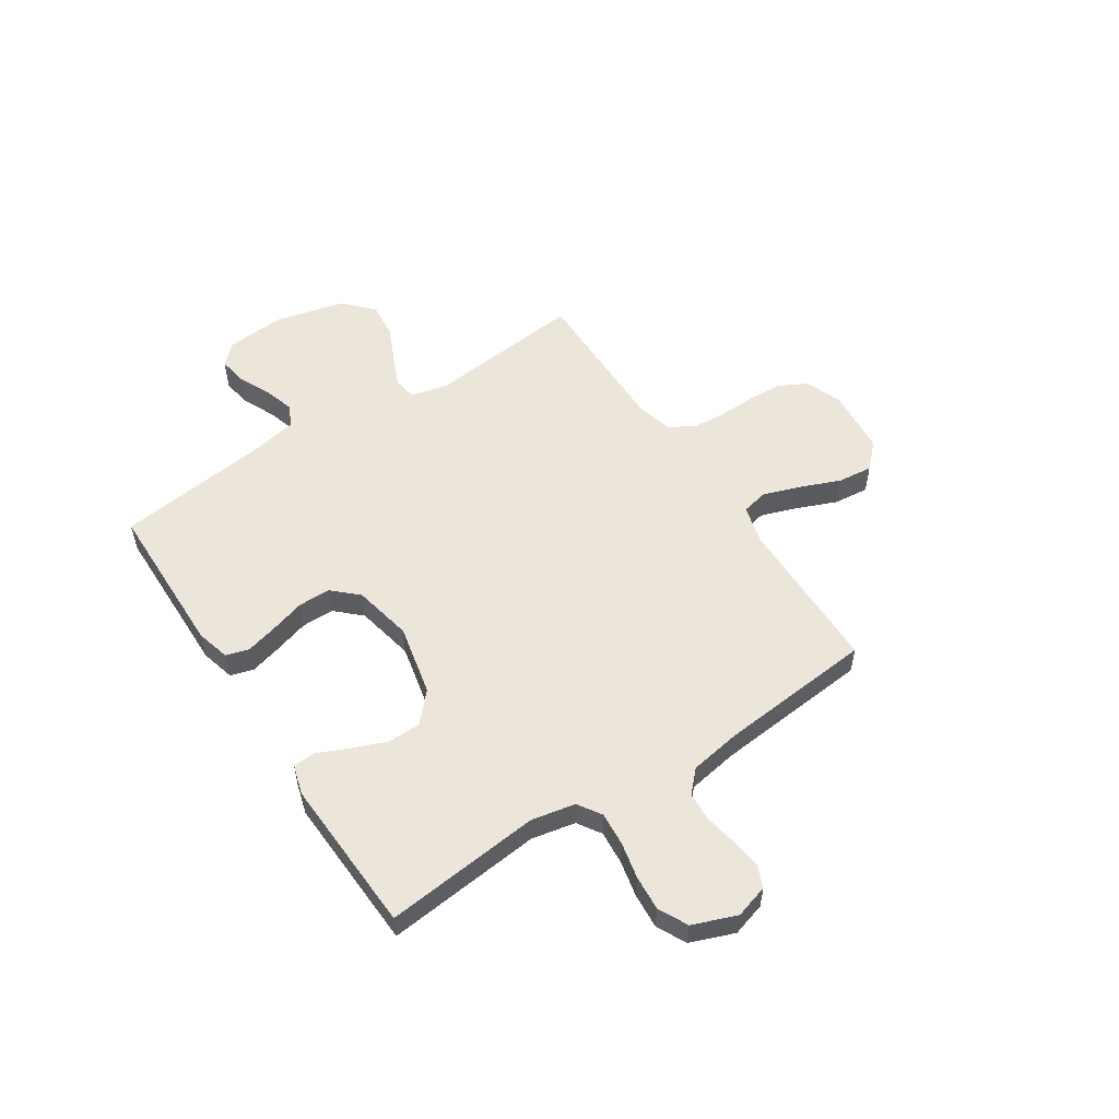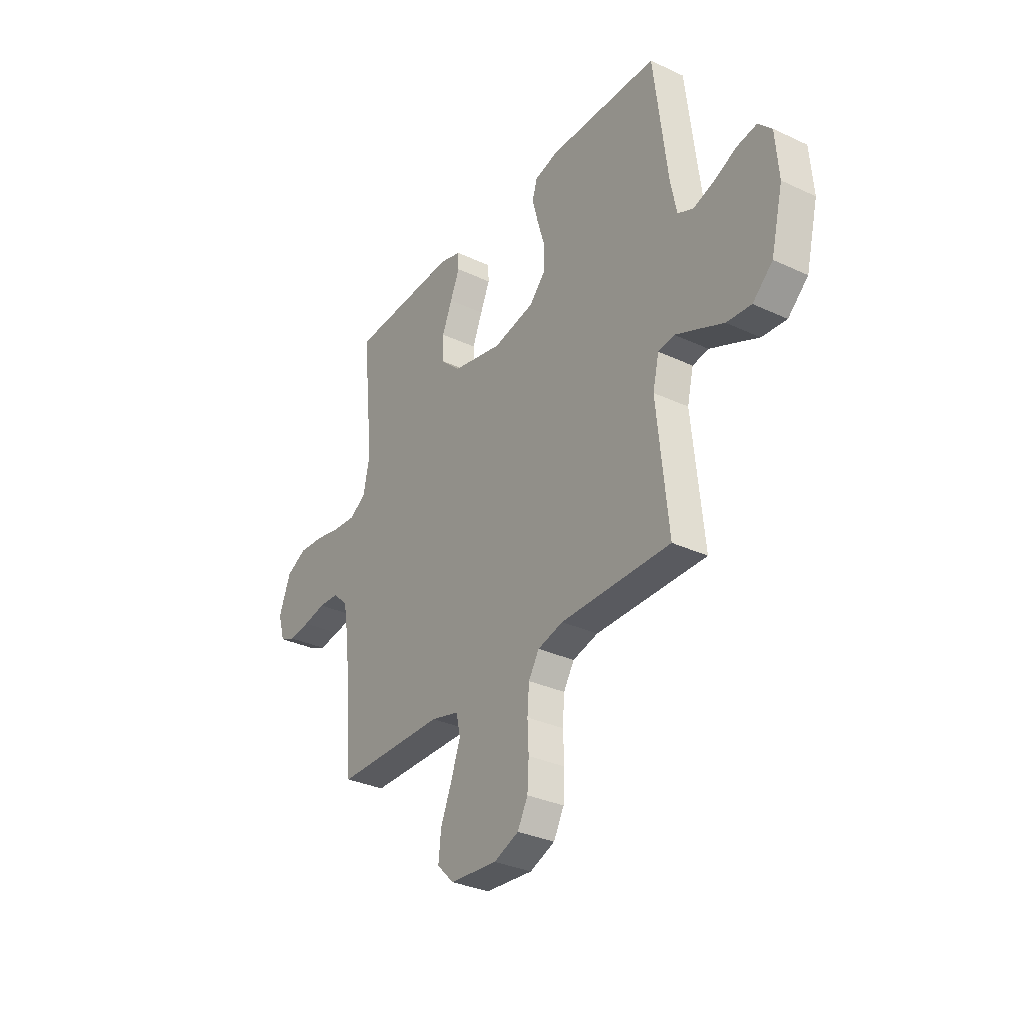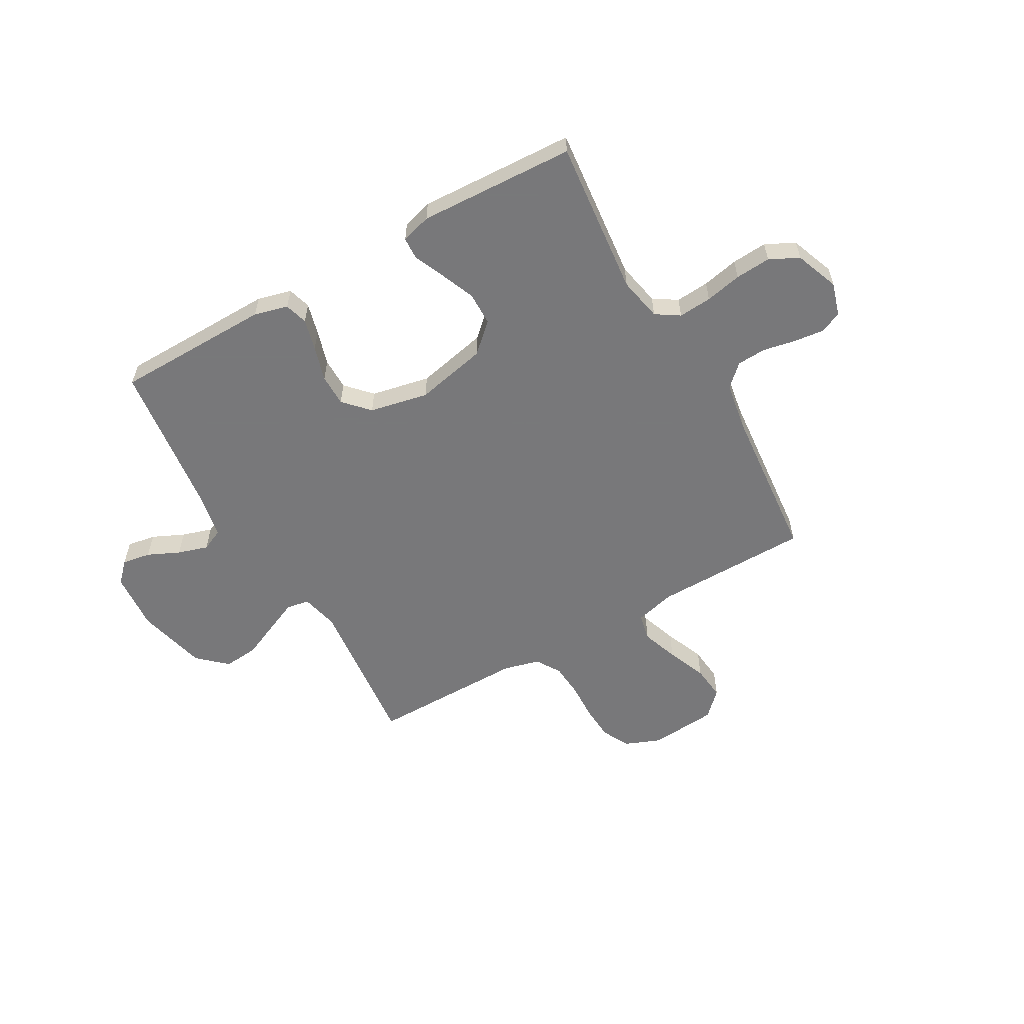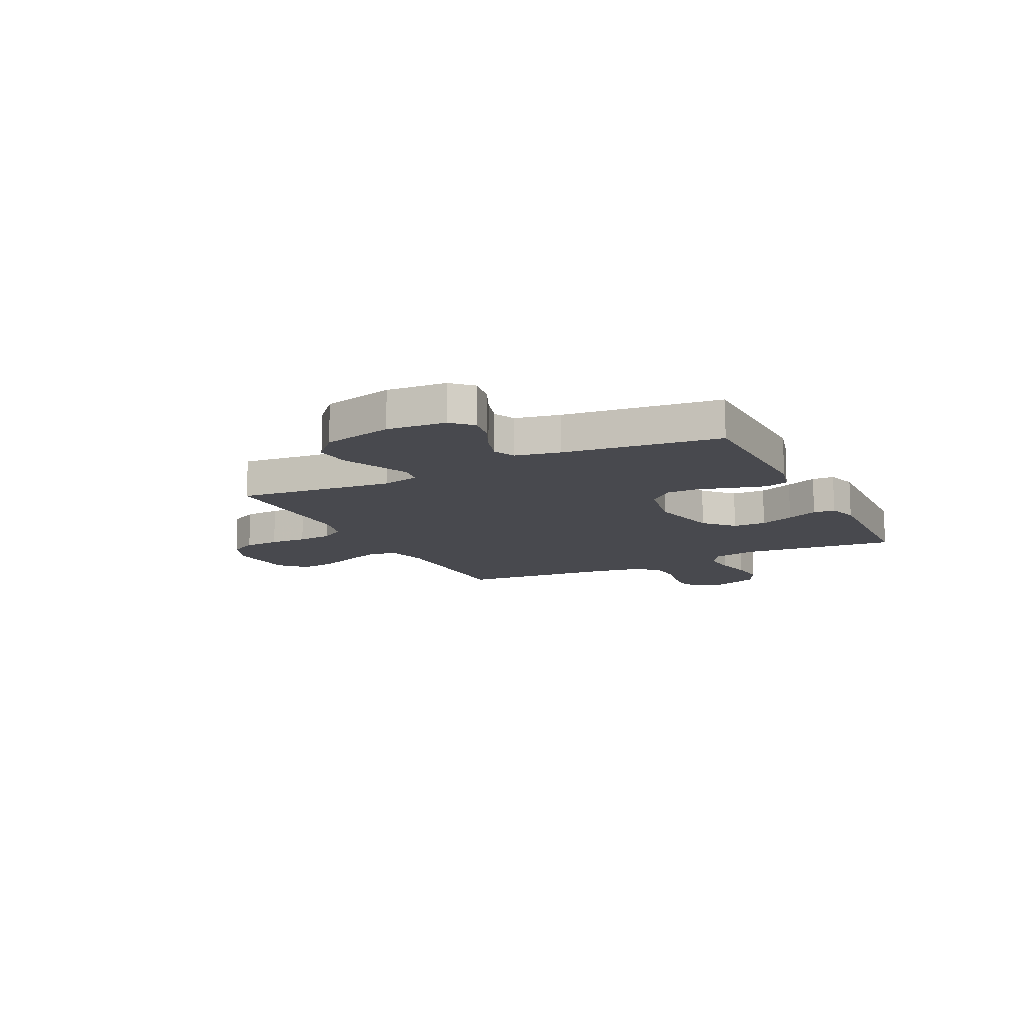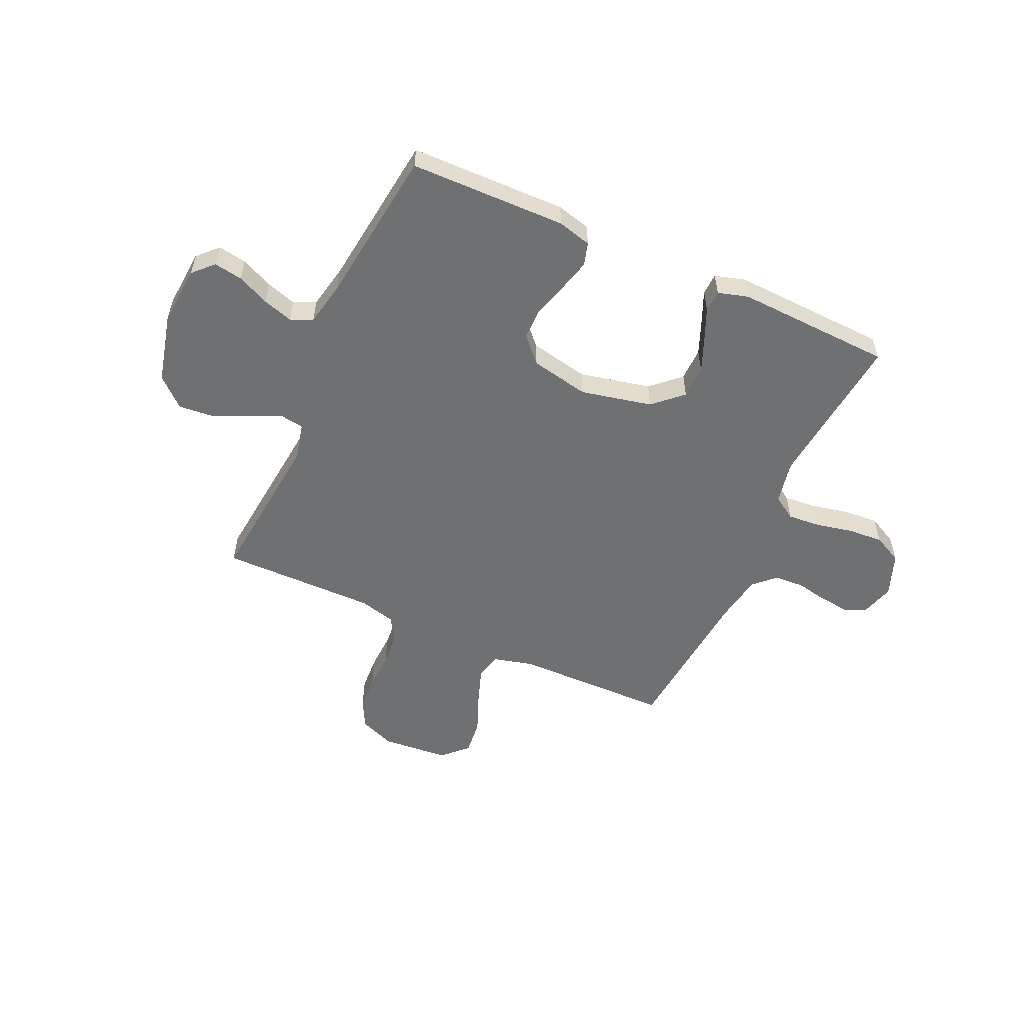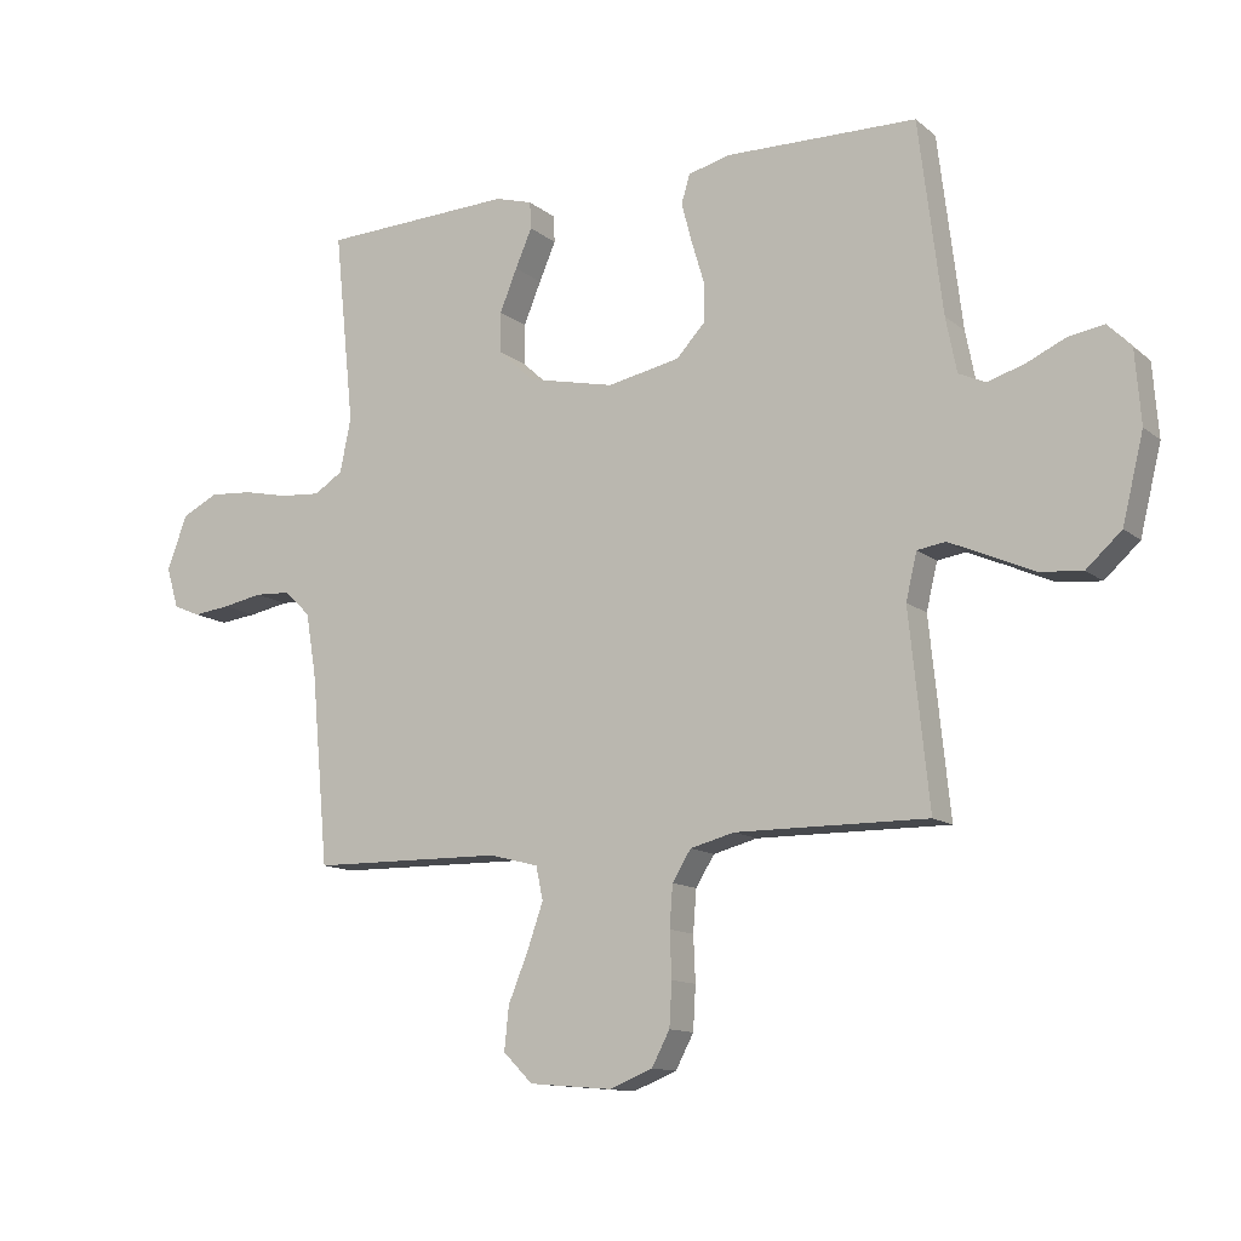
<metadata>
{"format":"obj","ext":"obj","renderer":"f3d","projection":"perspective","resolution":1024,"background":"white","views":[{"elev":54.4,"azim":56.7,"up":"+Y"},{"elev":-32.2,"azim":-123.2,"up":"+Z"},{"elev":-57.6,"azim":29.6,"up":"+Y"},{"elev":-12.6,"azim":-63.5,"up":"+Y"},{"elev":-54.9,"azim":-24.4,"up":"+Y"},{"elev":-12.3,"azim":-150.2,"up":"+Z"}]}
</metadata>
<code>
v 0.5 0.07 0.5
v 0.469 0.07 0.2
v 0.486 0.07 0.116
v 0.531 0.07 0.087
v 0.595 0.07 0.092
v 0.665 0.07 0.107
v 0.733 0.07 0.112
v 0.789 0.07 0.084
v 0.821 0.07 0
v 0.802 0.07 -0.064
v 0.76 0.07 -0.082
v 0.702 0.07 -0.075
v 0.64 0.07 -0.063
v 0.584 0.07 -0.066
v 0.543 0.07 -0.105
v 0.527 0.07 -0.2
v 0.5 0.07 -0.5
v 0.2 0.07 -0.504
v 0.123 0.07 -0.524
v 0.112 0.07 -0.576
v 0.137 0.07 -0.647
v 0.168 0.07 -0.723
v 0.175 0.07 -0.79
v 0.129 0.07 -0.836
v 0 0.07 -0.847
v -0.068 0.07 -0.82
v -0.096 0.07 -0.767
v -0.1 0.07 -0.699
v -0.097 0.07 -0.628
v -0.102 0.07 -0.563
v -0.131 0.07 -0.516
v -0.2 0.07 -0.498
v -0.5 0.07 -0.5
v -0.469 0.07 -0.2
v -0.486 0.07 -0.128
v -0.53 0.07 -0.121
v -0.592 0.07 -0.148
v -0.661 0.07 -0.179
v -0.728 0.07 -0.185
v -0.783 0.07 -0.135
v -0.816 0.07 0
v -0.807 0.07 0.113
v -0.77 0.07 0.151
v -0.715 0.07 0.142
v -0.654 0.07 0.114
v -0.596 0.07 0.096
v -0.554 0.07 0.115
v -0.537 0.07 0.2
v -0.5 0.07 0.5
v -0.2 0.07 0.505
v -0.135 0.07 0.488
v -0.122 0.07 0.444
v -0.138 0.07 0.383
v -0.158 0.07 0.316
v -0.158 0.07 0.254
v -0.113 0.07 0.206
v 0 0.07 0.183
v 0.137 0.07 0.213
v 0.192 0.07 0.264
v 0.193 0.07 0.328
v 0.166 0.07 0.394
v 0.14 0.07 0.454
v 0.142 0.07 0.496
v 0.2 0.07 0.513
v 0.5 0 0.5
v 0.469 0 0.2
v 0.486 0 0.116
v 0.531 0 0.087
v 0.595 0 0.092
v 0.665 0 0.107
v 0.733 0 0.112
v 0.789 0 0.084
v 0.821 0 0
v 0.802 0 -0.064
v 0.76 0 -0.082
v 0.702 0 -0.075
v 0.64 0 -0.063
v 0.584 0 -0.066
v 0.543 0 -0.105
v 0.527 0 -0.2
v 0.5 0 -0.5
v 0.2 0 -0.504
v 0.123 0 -0.524
v 0.112 0 -0.576
v 0.137 0 -0.647
v 0.168 0 -0.723
v 0.175 0 -0.79
v 0.129 0 -0.836
v 0 0 -0.847
v -0.068 0 -0.82
v -0.096 0 -0.767
v -0.1 0 -0.699
v -0.097 0 -0.628
v -0.102 0 -0.563
v -0.131 0 -0.516
v -0.2 0 -0.498
v -0.5 0 -0.5
v -0.469 0 -0.2
v -0.486 0 -0.128
v -0.53 0 -0.121
v -0.592 0 -0.148
v -0.661 0 -0.179
v -0.728 0 -0.185
v -0.783 0 -0.135
v -0.816 0 0
v -0.807 0 0.113
v -0.77 0 0.151
v -0.715 0 0.142
v -0.654 0 0.114
v -0.596 0 0.096
v -0.554 0 0.115
v -0.537 0 0.2
v -0.5 0 0.5
v -0.2 0 0.505
v -0.135 0 0.488
v -0.122 0 0.444
v -0.138 0 0.383
v -0.158 0 0.316
v -0.158 0 0.254
v -0.113 0 0.206
v 0 0 0.183
v 0.137 0 0.213
v 0.192 0 0.264
v 0.193 0 0.328
v 0.166 0 0.394
v 0.14 0 0.454
v 0.142 0 0.496
v 0.2 0 0.513
f 64 1 2
f 63 64 2
f 62 63 2
f 61 62 2
f 60 61 2 3
f 59 60 3
f 58 59 3 4
f 57 58 4
f 52 53 54
f 51 52 54
f 50 51 54
f 49 50 54
f 48 49 54
f 47 48 54 55
f 46 47 55 56
f 43 44 45
f 42 43 45
f 41 42 45
f 40 41 45
f 39 40 45
f 38 39 45
f 37 38 45
f 36 37 45 46
f 46 56 57
f 36 46 57
f 35 36 57
f 32 33 34
f 35 57 4
f 34 35 4
f 32 34 4
f 31 32 4
f 27 28 29
f 26 27 29
f 25 26 29
f 24 25 29
f 23 24 29
f 22 23 29
f 21 22 29
f 20 21 29 30
f 16 17 18
f 15 16 18 19
f 11 12 13
f 10 11 13
f 9 10 13
f 8 9 13
f 7 8 13
f 6 7 13
f 5 6 13
f 5 13 14
f 4 5 14 15
f 19 20 30 31
f 4 15 19 31
f 66 65 128
f 66 128 127
f 66 127 126
f 66 126 125
f 67 66 125 124
f 67 124 123
f 68 67 123 122
f 68 122 121
f 118 117 116
f 118 116 115
f 118 115 114
f 118 114 113
f 118 113 112
f 119 118 112 111
f 120 119 111 110
f 109 108 107
f 109 107 106
f 109 106 105
f 109 105 104
f 109 104 103
f 109 103 102
f 109 102 101
f 110 109 101 100
f 121 120 110
f 121 110 100
f 121 100 99
f 98 97 96
f 68 121 99
f 68 99 98
f 68 98 96
f 68 96 95
f 93 92 91
f 93 91 90
f 93 90 89
f 93 89 88
f 93 88 87
f 93 87 86
f 93 86 85
f 94 93 85 84
f 82 81 80
f 83 82 80 79
f 77 76 75
f 77 75 74
f 77 74 73
f 77 73 72
f 77 72 71
f 77 71 70
f 77 70 69
f 78 77 69
f 79 78 69 68
f 95 94 84 83
f 95 83 79 68
f 1 65 66 2
f 2 66 67 3
f 3 67 68 4
f 4 68 69 5
f 5 69 70 6
f 6 70 71 7
f 7 71 72 8
f 8 72 73 9
f 9 73 74 10
f 10 74 75 11
f 11 75 76 12
f 12 76 77 13
f 13 77 78 14
f 14 78 79 15
f 15 79 80 16
f 16 80 81 17
f 17 81 82 18
f 18 82 83 19
f 19 83 84 20
f 20 84 85 21
f 21 85 86 22
f 22 86 87 23
f 23 87 88 24
f 24 88 89 25
f 25 89 90 26
f 26 90 91 27
f 27 91 92 28
f 28 92 93 29
f 29 93 94 30
f 30 94 95 31
f 31 95 96 32
f 32 96 97 33
f 33 97 98 34
f 34 98 99 35
f 35 99 100 36
f 36 100 101 37
f 37 101 102 38
f 38 102 103 39
f 39 103 104 40
f 40 104 105 41
f 41 105 106 42
f 42 106 107 43
f 43 107 108 44
f 44 108 109 45
f 45 109 110 46
f 46 110 111 47
f 47 111 112 48
f 48 112 113 49
f 49 113 114 50
f 50 114 115 51
f 51 115 116 52
f 52 116 117 53
f 53 117 118 54
f 54 118 119 55
f 55 119 120 56
f 56 120 121 57
f 57 121 122 58
f 58 122 123 59
f 59 123 124 60
f 60 124 125 61
f 61 125 126 62
f 62 126 127 63
f 63 127 128 64
f 64 128 65 1

</code>
